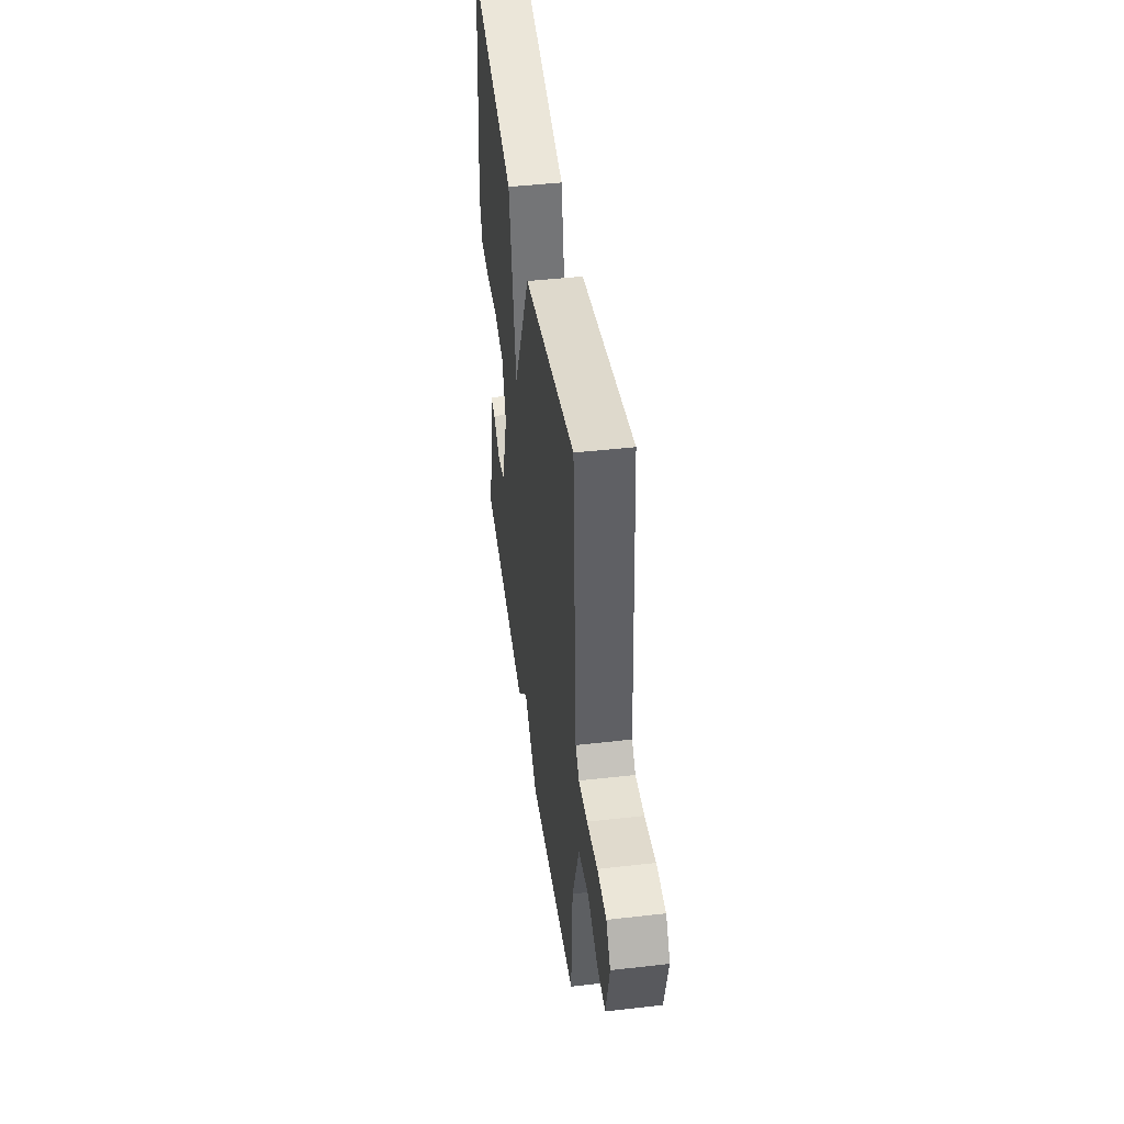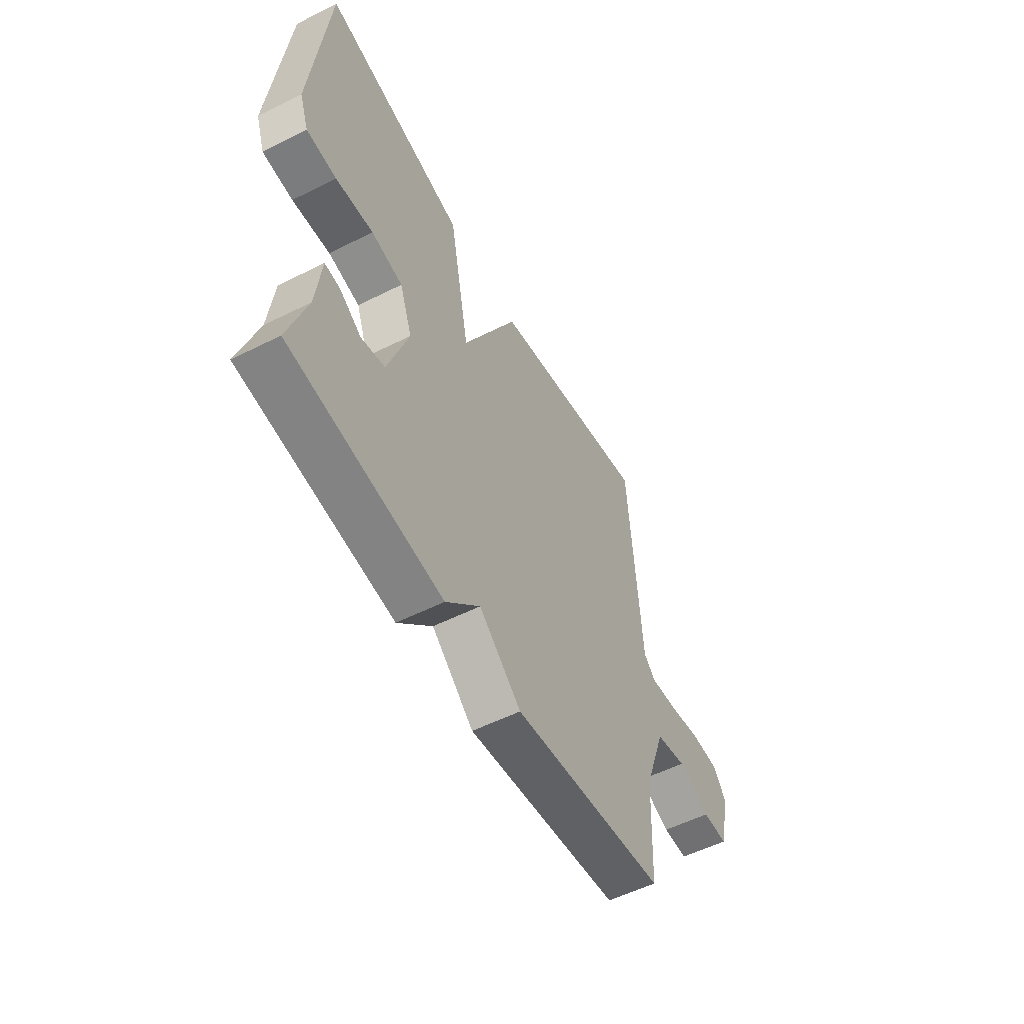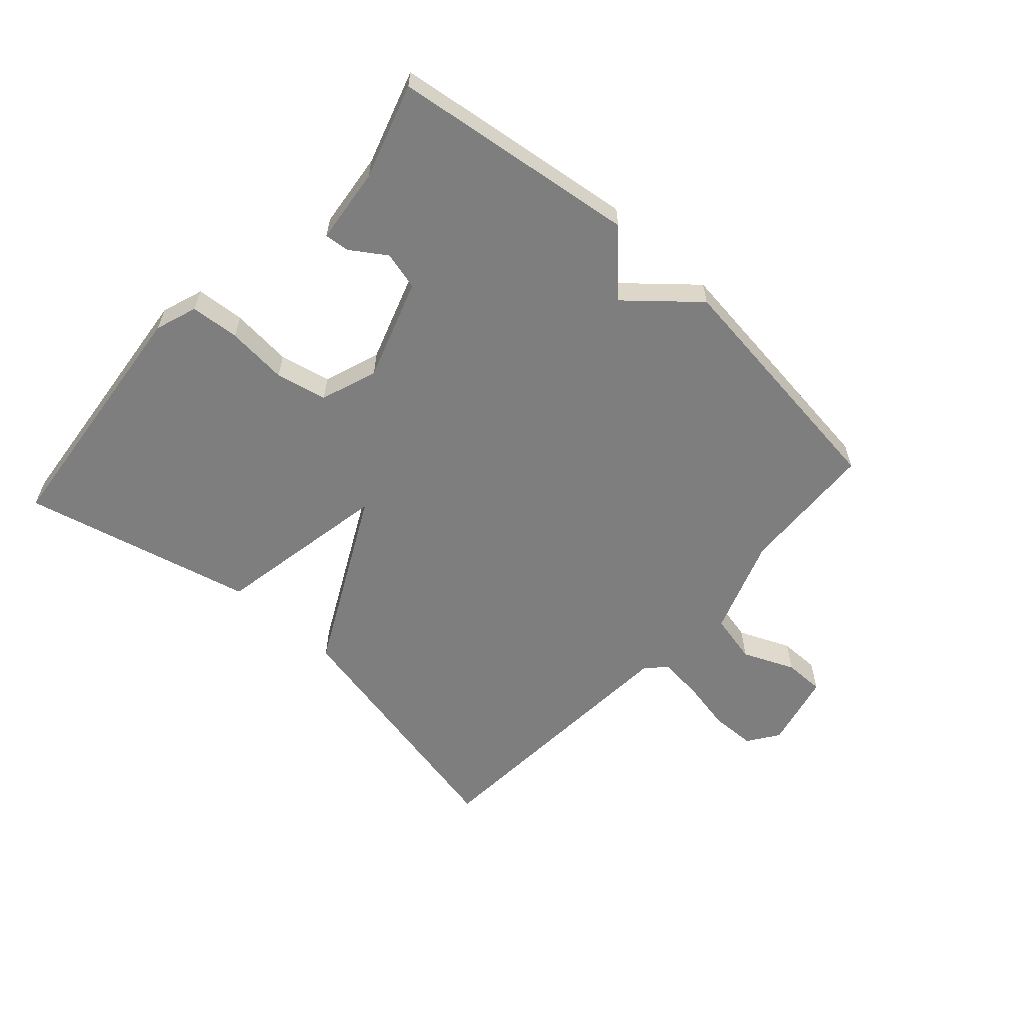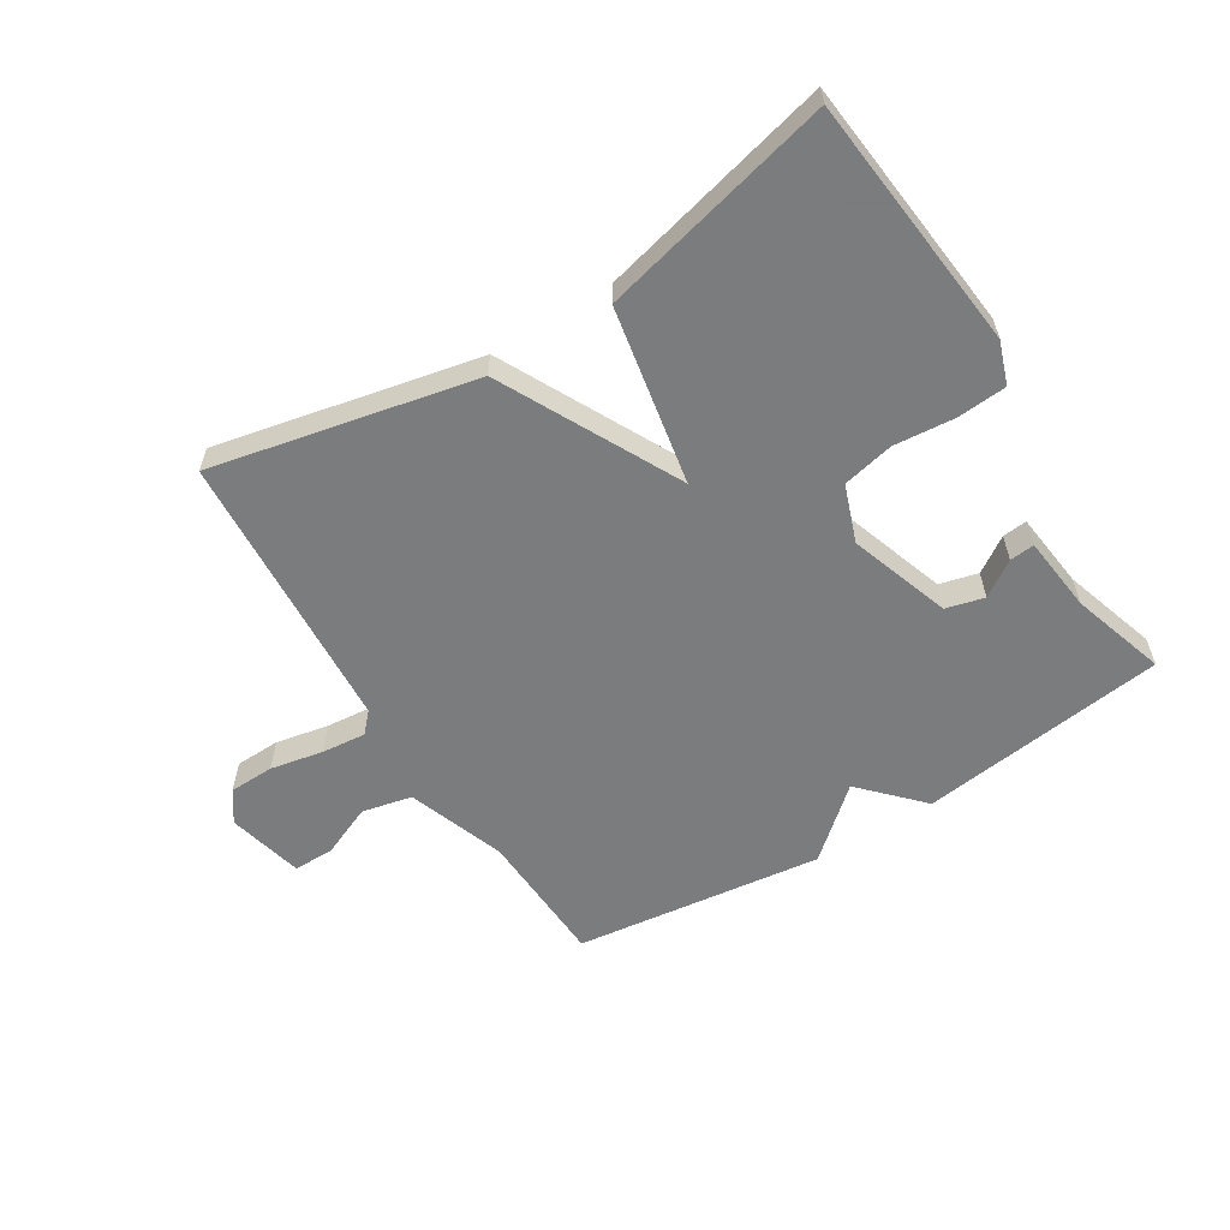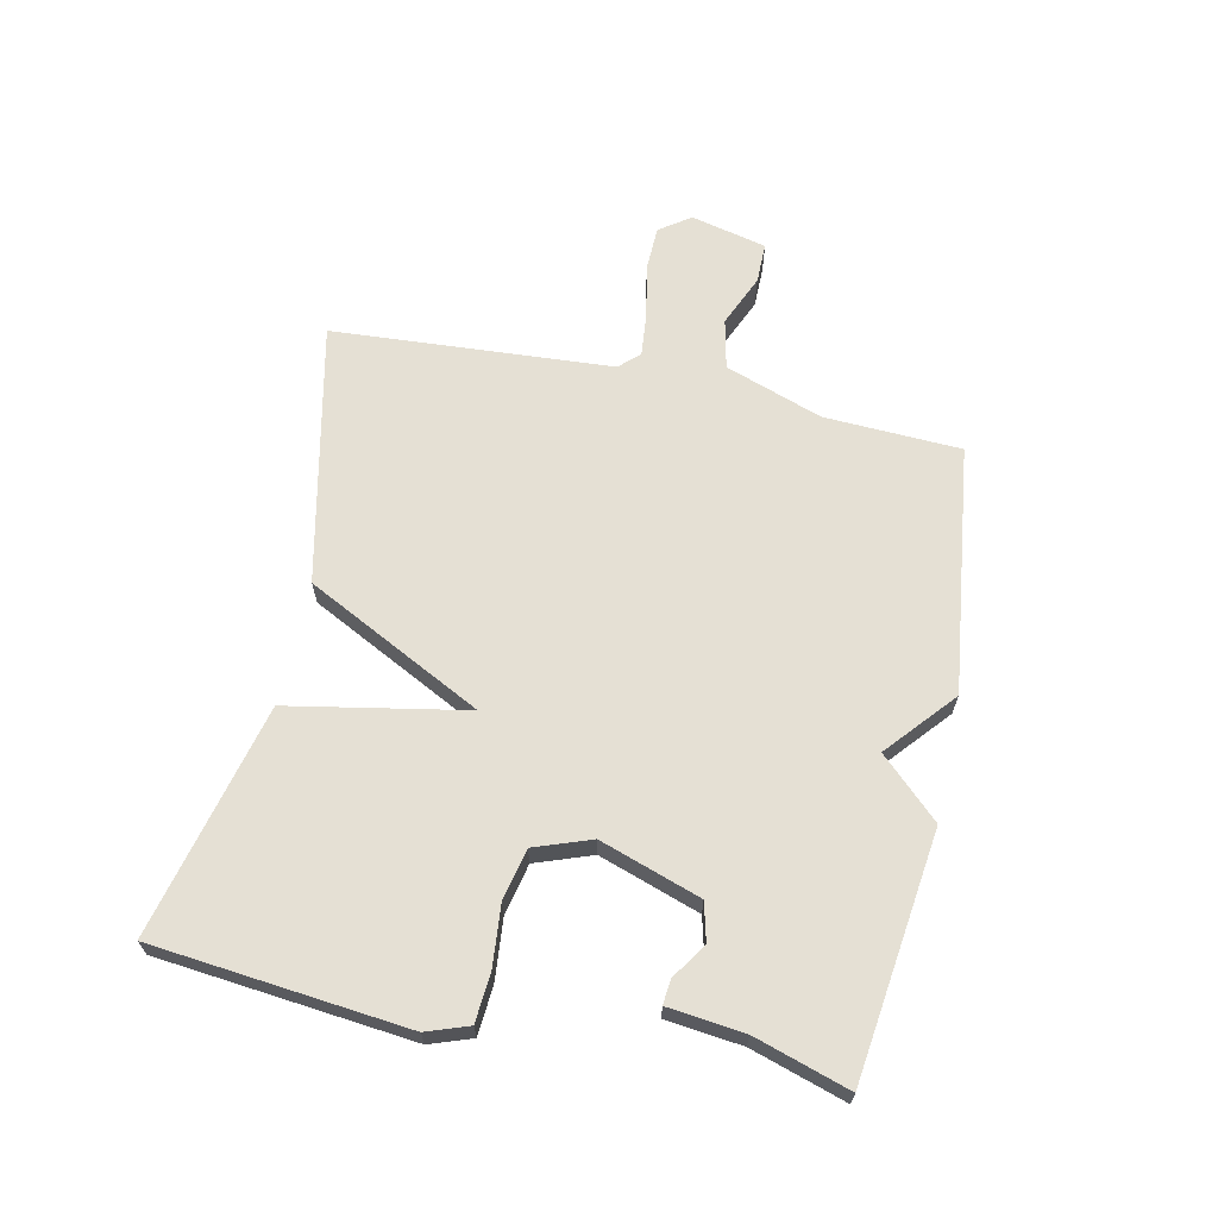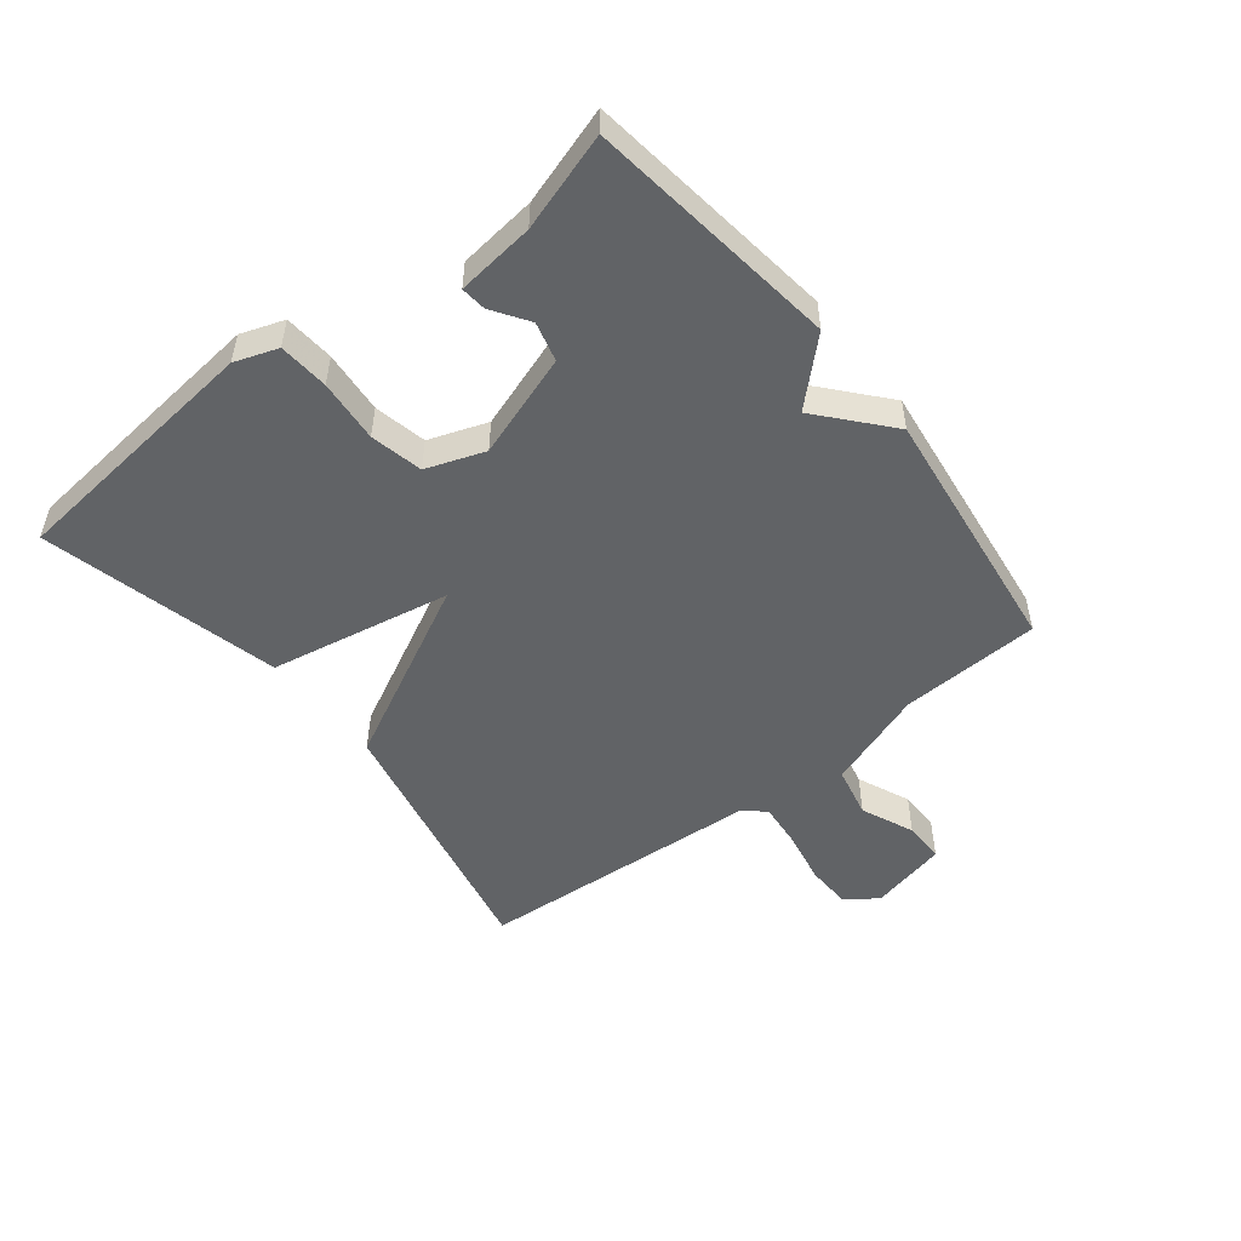
<metadata>
{"format":"obj","ext":"obj","renderer":"f3d","projection":"perspective","resolution":1024,"background":"white","views":[{"elev":44.7,"azim":-97.6,"up":"+Z"},{"elev":-55.0,"azim":117.9,"up":"+Z"},{"elev":-59.4,"azim":138.0,"up":"+Y"},{"elev":-58.6,"azim":31.9,"up":"+Y"},{"elev":65.4,"azim":102.1,"up":"+Y"},{"elev":-50.8,"azim":128.3,"up":"+Y"}]}
</metadata>
<code>
v -0.5 0.07 -0.5
v -0.51 0.07 -0.278
v -0.566 0.07 -0.12
v -0.647 0.07 -0.102
v -0.731 0.07 -0.138
v -0.797 0.07 -0.138
v -0.826 0.07 -0.015
v -0.791 0.07 0.035
v -0.718 0.07 0.037
v -0.632 0.07 0.02
v -0.561 0.07 0.013
v -0.531 0.07 0.045
v -0.5 0.07 0.5
v -0.076 0.07 0.409
v 0.07 0.07 0.122
v 0.124 0.07 0.409
v 0.5 0.07 0.5
v 0.542 0.07 0.088
v 0.518 0.07 0.02
v 0.439 0.07 0.014
v 0.34 0.07 0.023
v 0.257 0.07 0.005
v 0.224 0.07 -0.087
v 0.279 0.07 -0.25
v 0.341 0.07 -0.266
v 0.398 0.07 -0.228
v 0.438 0.07 -0.224
v 0.452 0.07 -0.347
v 0.5 0.07 -0.5
v 0.102 0.07 -0.551
v 0.012 0.07 -0.456
v -0.098 0.07 -0.551
v -0.5 0 -0.5
v -0.51 0 -0.278
v -0.566 0 -0.12
v -0.647 0 -0.102
v -0.731 0 -0.138
v -0.797 0 -0.138
v -0.826 0 -0.015
v -0.791 0 0.035
v -0.718 0 0.037
v -0.632 0 0.02
v -0.561 0 0.013
v -0.531 0 0.045
v -0.5 0 0.5
v -0.076 0 0.409
v 0.07 0 0.122
v 0.124 0 0.409
v 0.5 0 0.5
v 0.542 0 0.088
v 0.518 0 0.02
v 0.439 0 0.014
v 0.34 0 0.023
v 0.257 0 0.005
v 0.224 0 -0.087
v 0.279 0 -0.25
v 0.341 0 -0.266
v 0.398 0 -0.228
v 0.438 0 -0.224
v 0.452 0 -0.347
v 0.5 0 -0.5
v 0.102 0 -0.551
v 0.012 0 -0.456
v -0.098 0 -0.551
f 31 32 1 2
f 28 29 30 31
f 28 31 2 3
f 25 26 27 28
f 24 25 28 3
f 23 24 3 4
f 22 23 4
f 21 22 4
f 19 20 21
f 18 19 21
f 17 18 21
f 16 17 21
f 15 16 21
f 15 21 4
f 12 13 14 15
f 11 12 15 4
f 6 7 8
f 5 6 8
f 4 5 8
f 11 4 8
f 10 11 8
f 8 9 10
f 34 33 64 63
f 63 62 61 60
f 35 34 63 60
f 60 59 58 57
f 35 60 57 56
f 36 35 56 55
f 36 55 54
f 36 54 53
f 53 52 51
f 53 51 50
f 53 50 49
f 53 49 48
f 53 48 47
f 36 53 47
f 47 46 45 44
f 36 47 44 43
f 40 39 38
f 40 38 37
f 40 37 36
f 40 36 43
f 40 43 42
f 42 41 40
f 1 33 34 2
f 2 34 35 3
f 3 35 36 4
f 4 36 37 5
f 5 37 38 6
f 6 38 39 7
f 7 39 40 8
f 8 40 41 9
f 9 41 42 10
f 10 42 43 11
f 11 43 44 12
f 12 44 45 13
f 13 45 46 14
f 14 46 47 15
f 15 47 48 16
f 16 48 49 17
f 17 49 50 18
f 18 50 51 19
f 19 51 52 20
f 20 52 53 21
f 21 53 54 22
f 22 54 55 23
f 23 55 56 24
f 24 56 57 25
f 25 57 58 26
f 26 58 59 27
f 27 59 60 28
f 28 60 61 29
f 29 61 62 30
f 30 62 63 31
f 31 63 64 32
f 32 64 33 1

</code>
